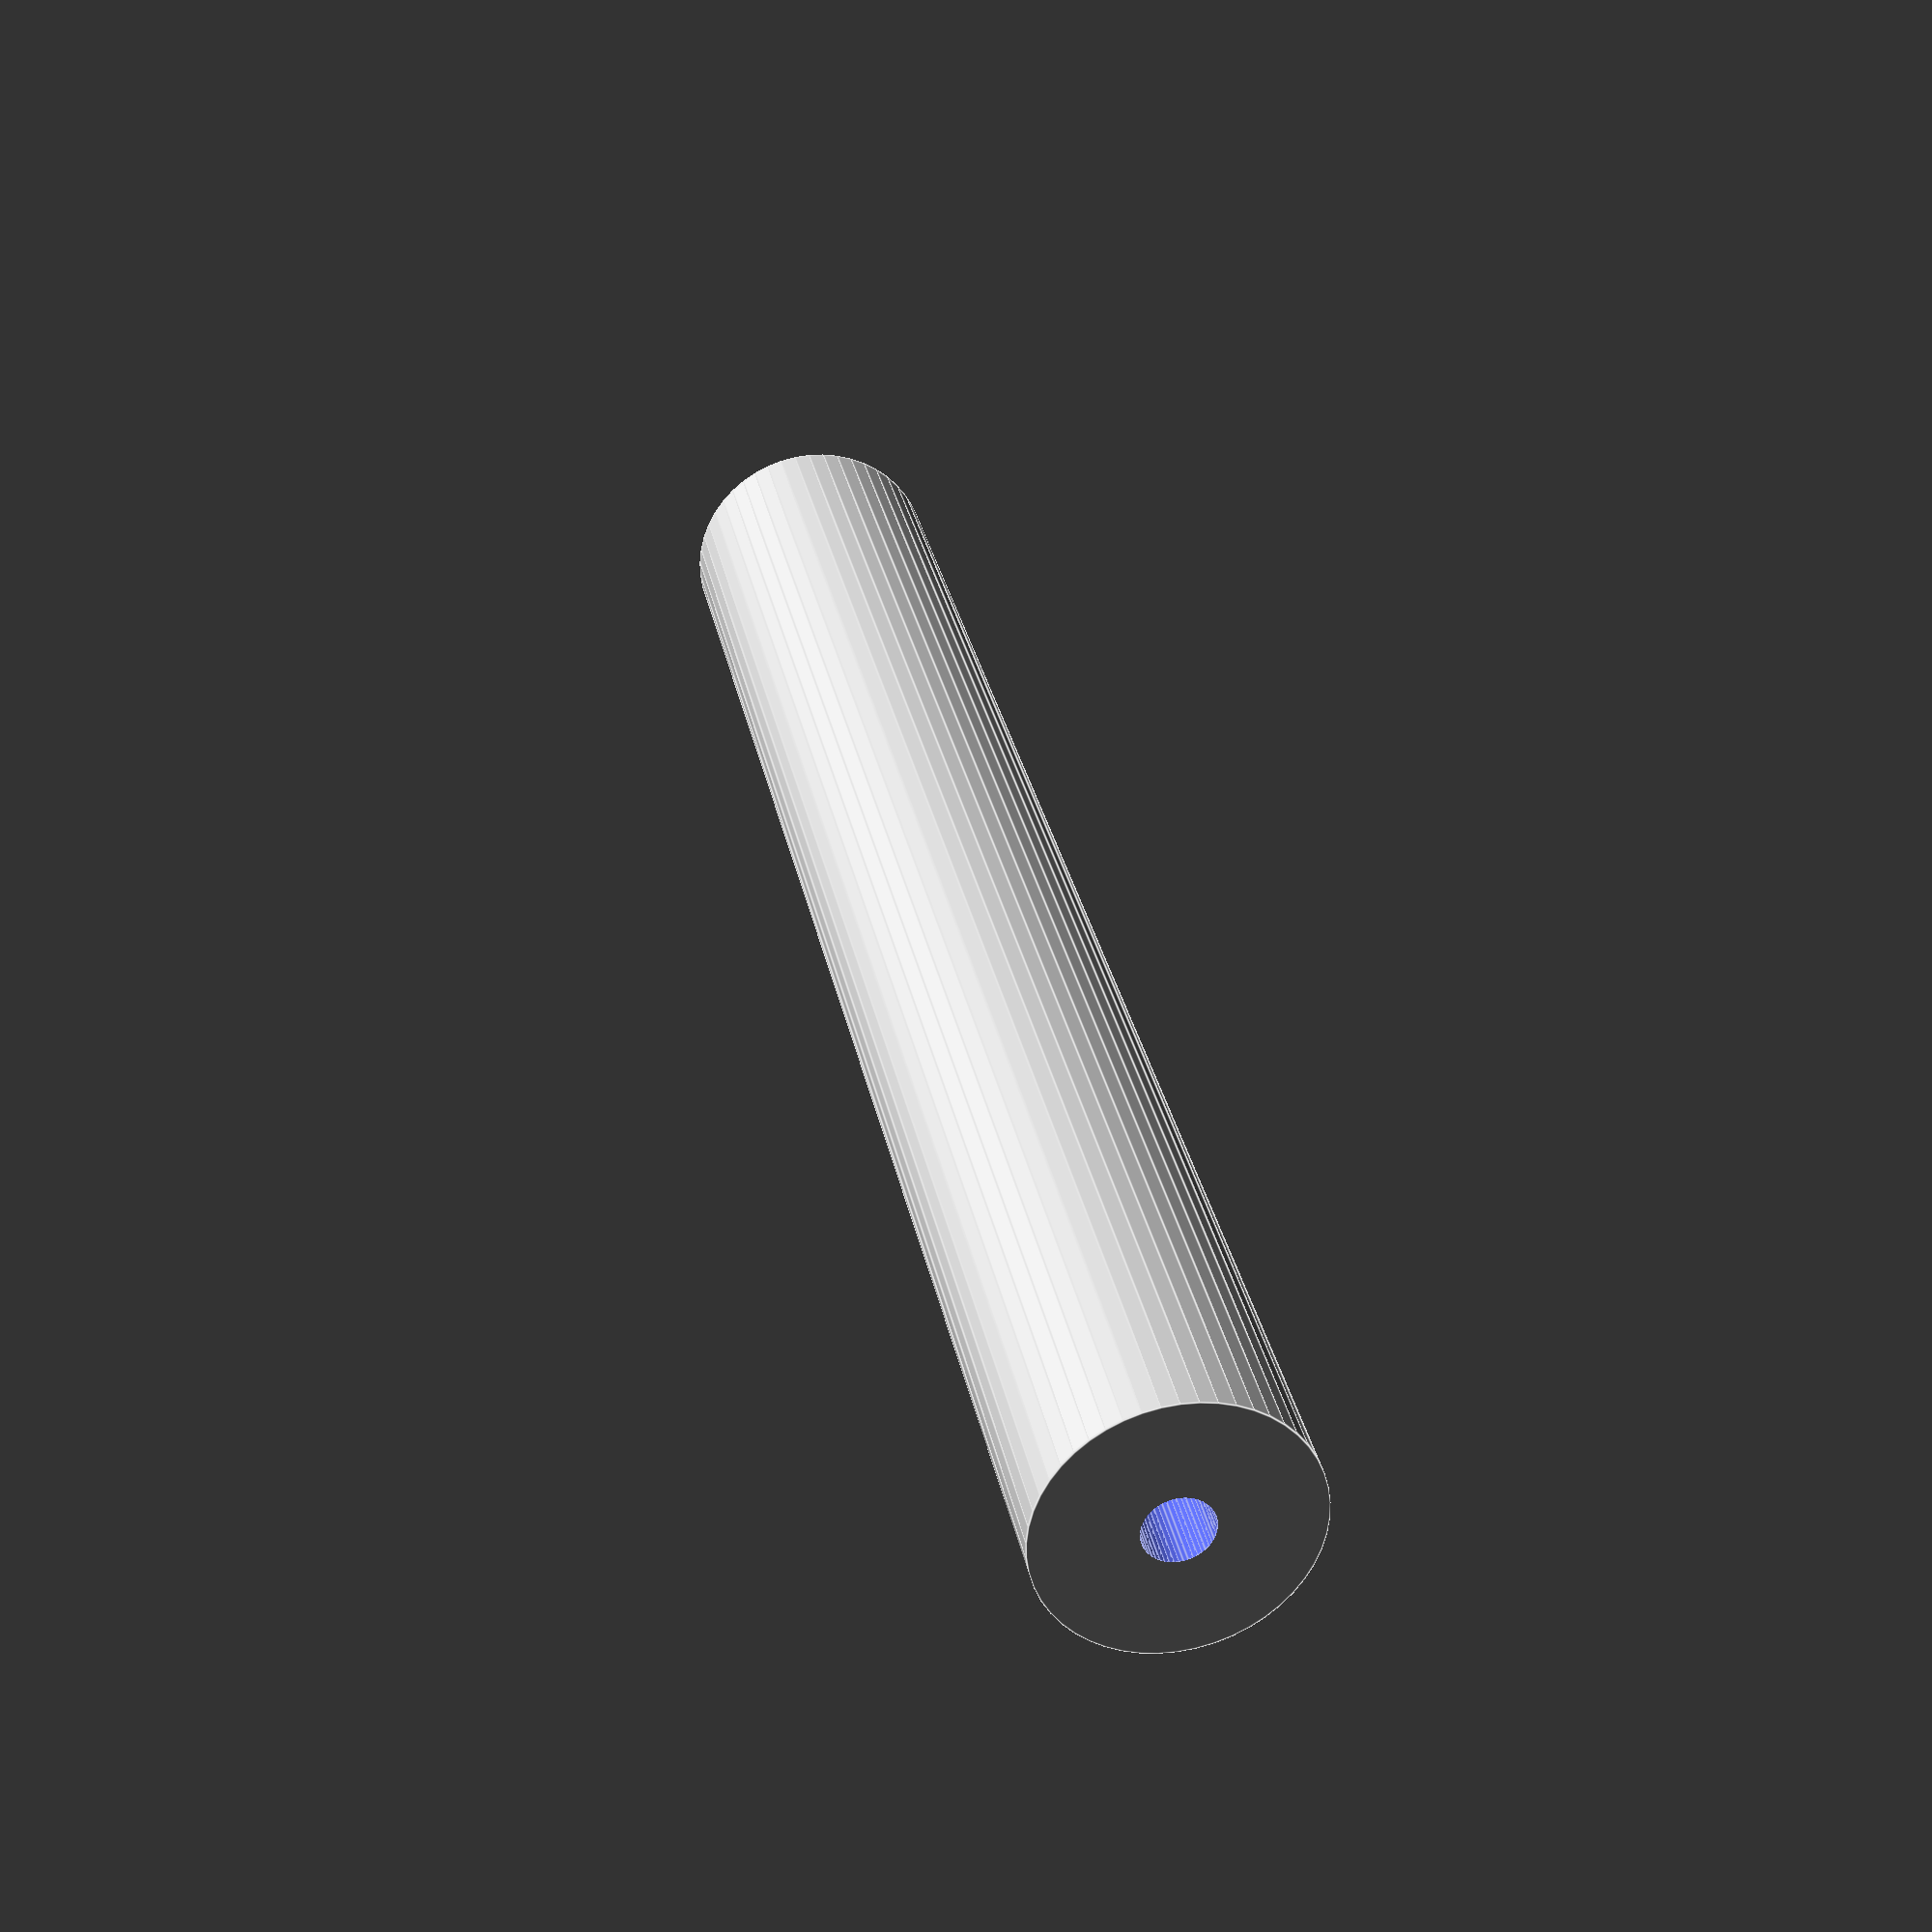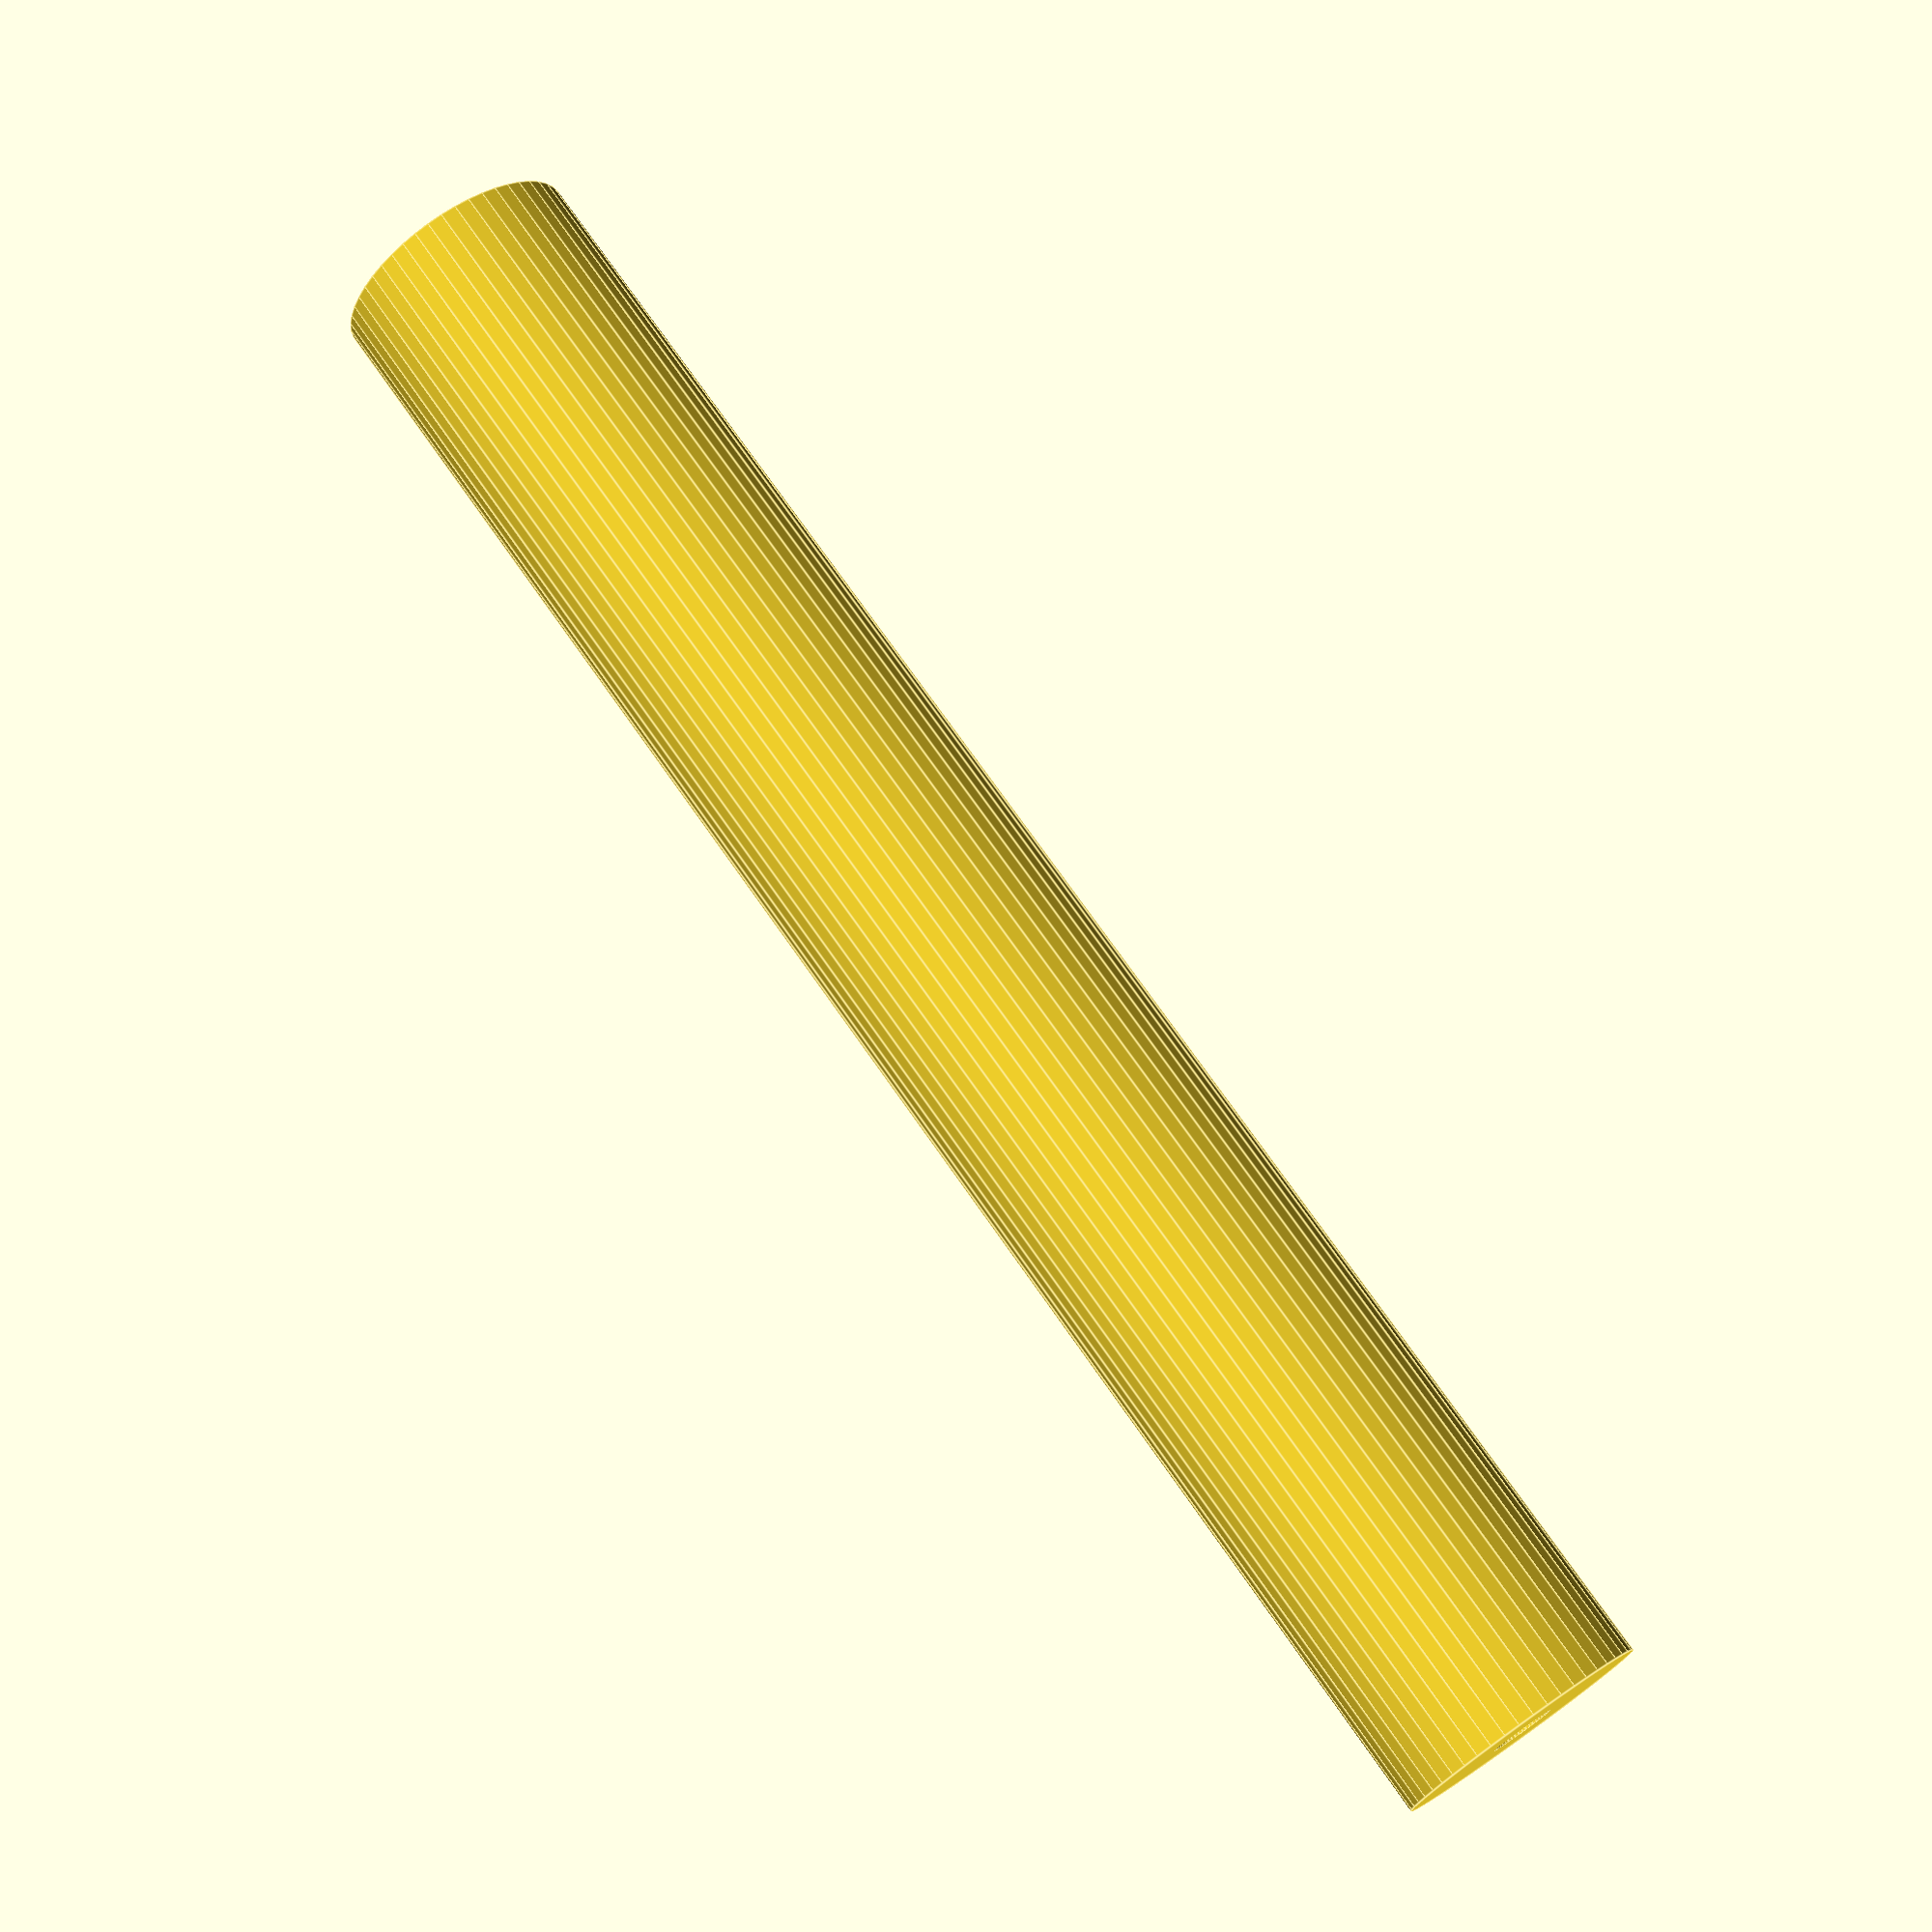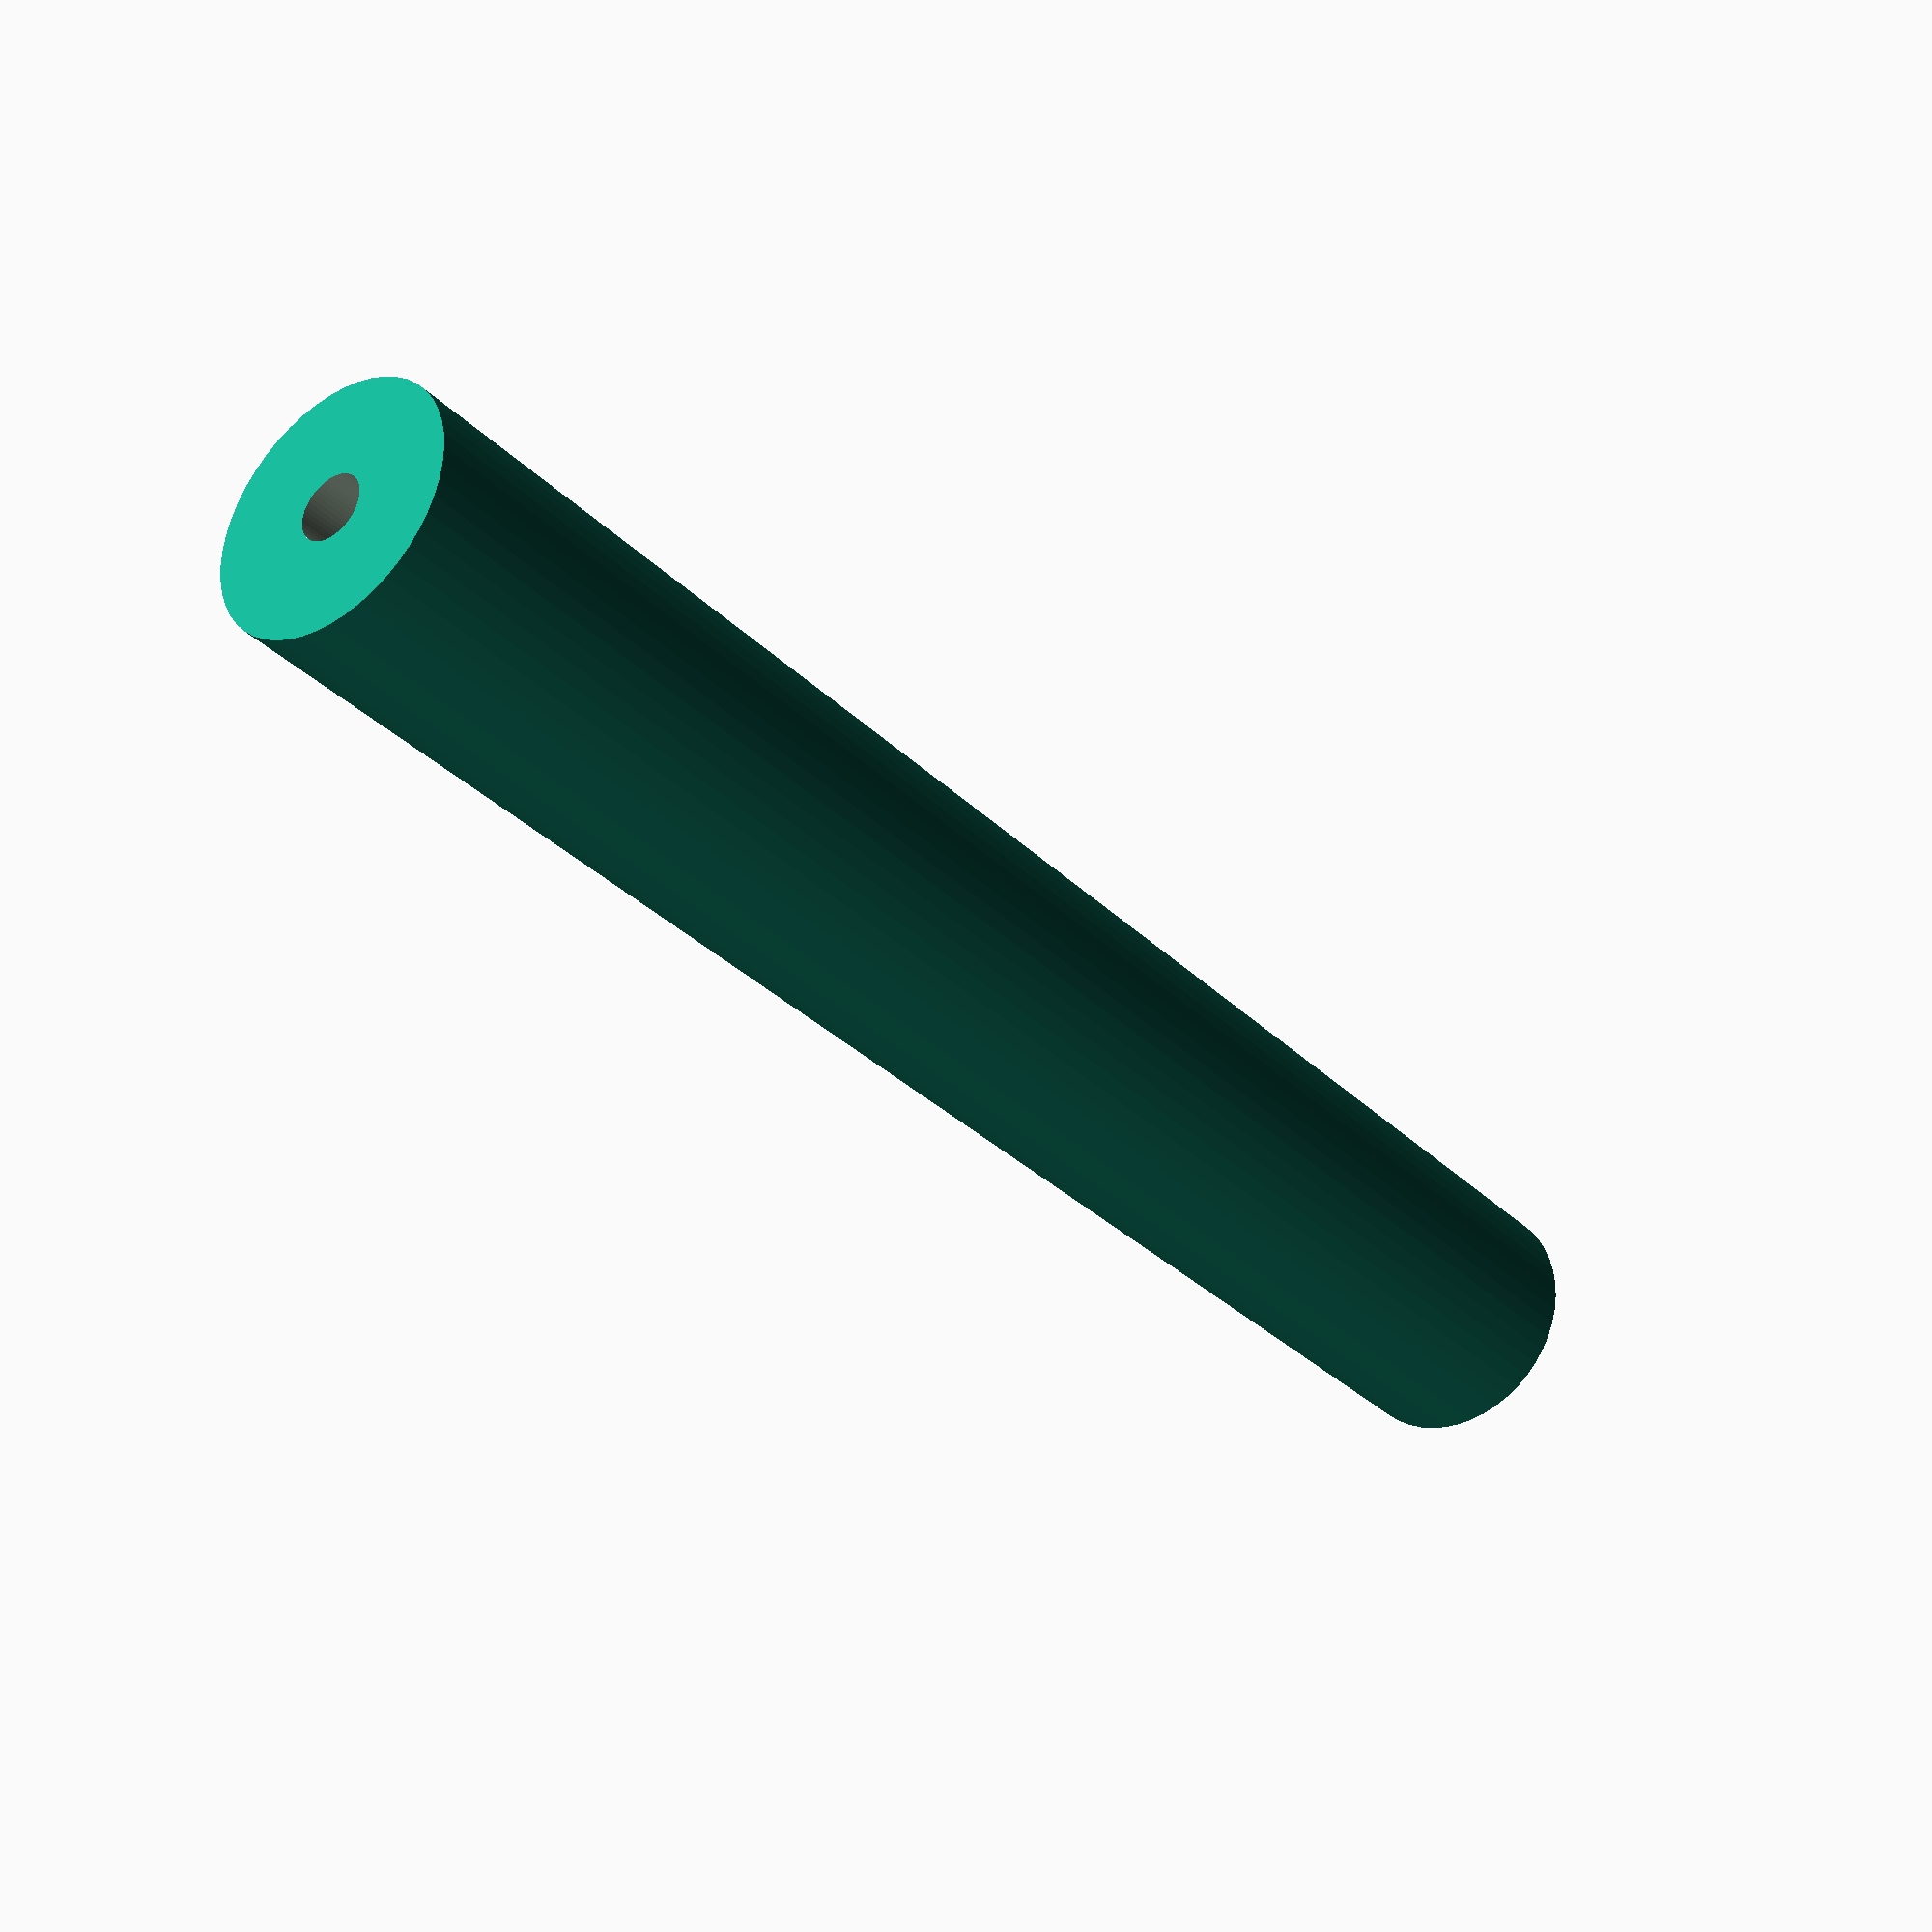
<openscad>
$fn = 50;


difference() {
	union() {
		cylinder(h = 99, r = 7.0000000000);
	}
	union() {
		translate(v = [0.0000000000, 0.0000000000, -100.0000000000]) {
			cylinder(h = 200, r = 1.8000000000);
		}
		cylinder(h = 99, r = 1.8000000000);
		cylinder(h = 99, r = 1.8000000000);
		cylinder(h = 99, r = 1.8000000000);
	}
}
</openscad>
<views>
elev=148.7 azim=349.9 roll=11.1 proj=p view=edges
elev=106.5 azim=70.3 roll=34.9 proj=p view=edges
elev=212.3 azim=185.2 roll=143.5 proj=p view=wireframe
</views>
